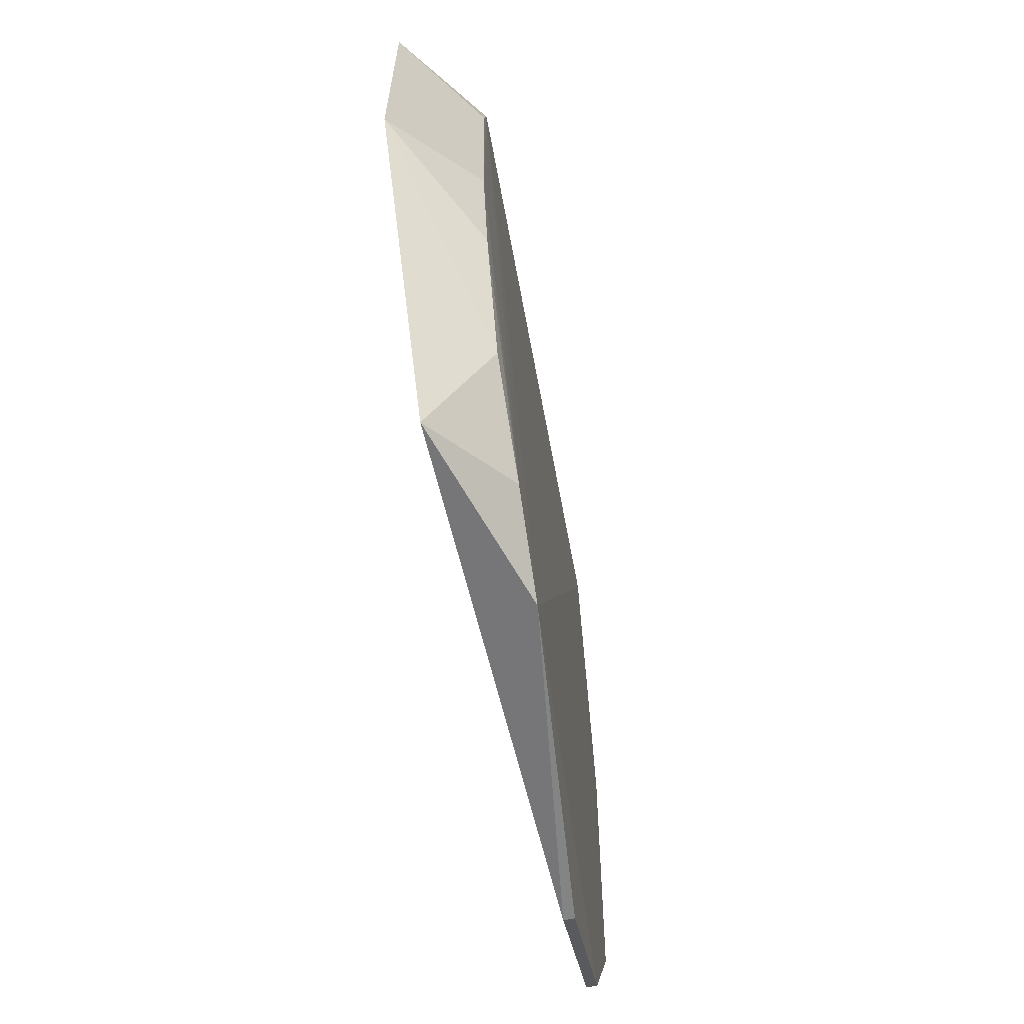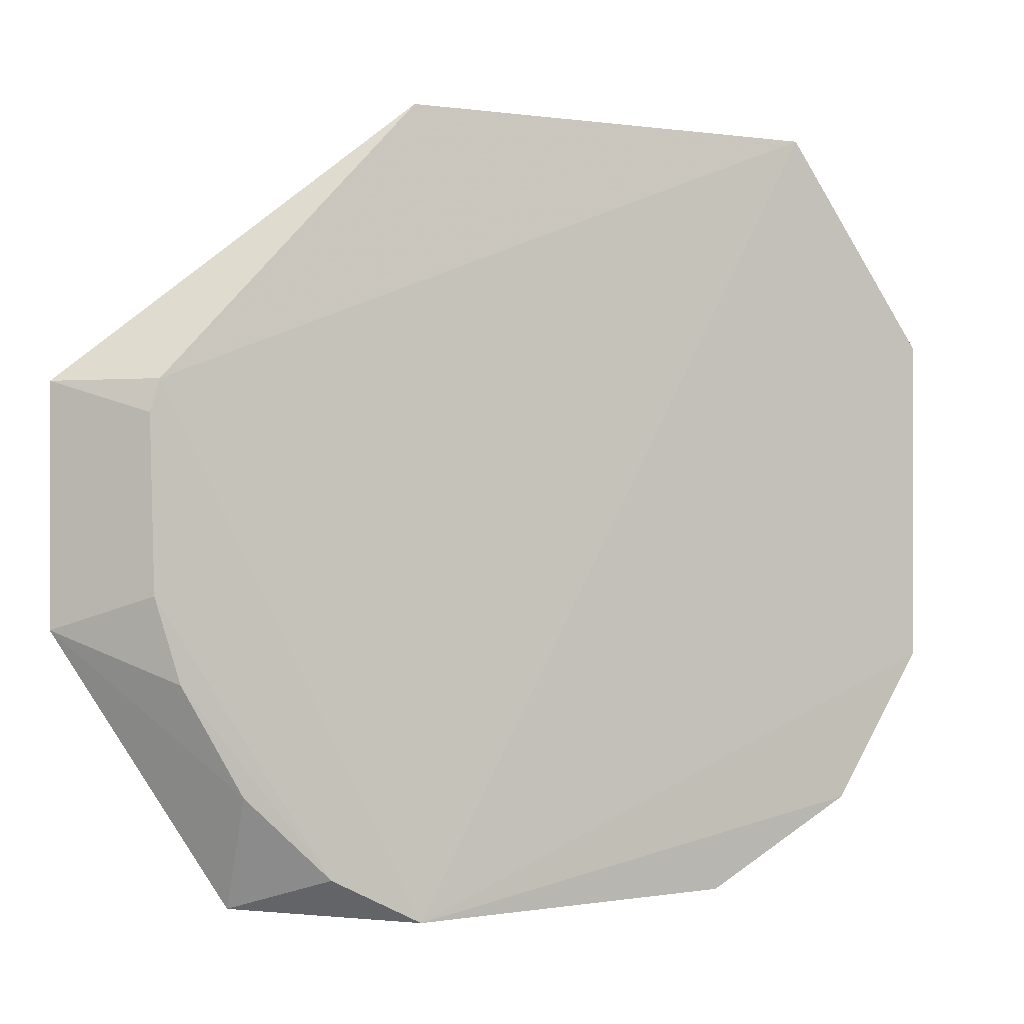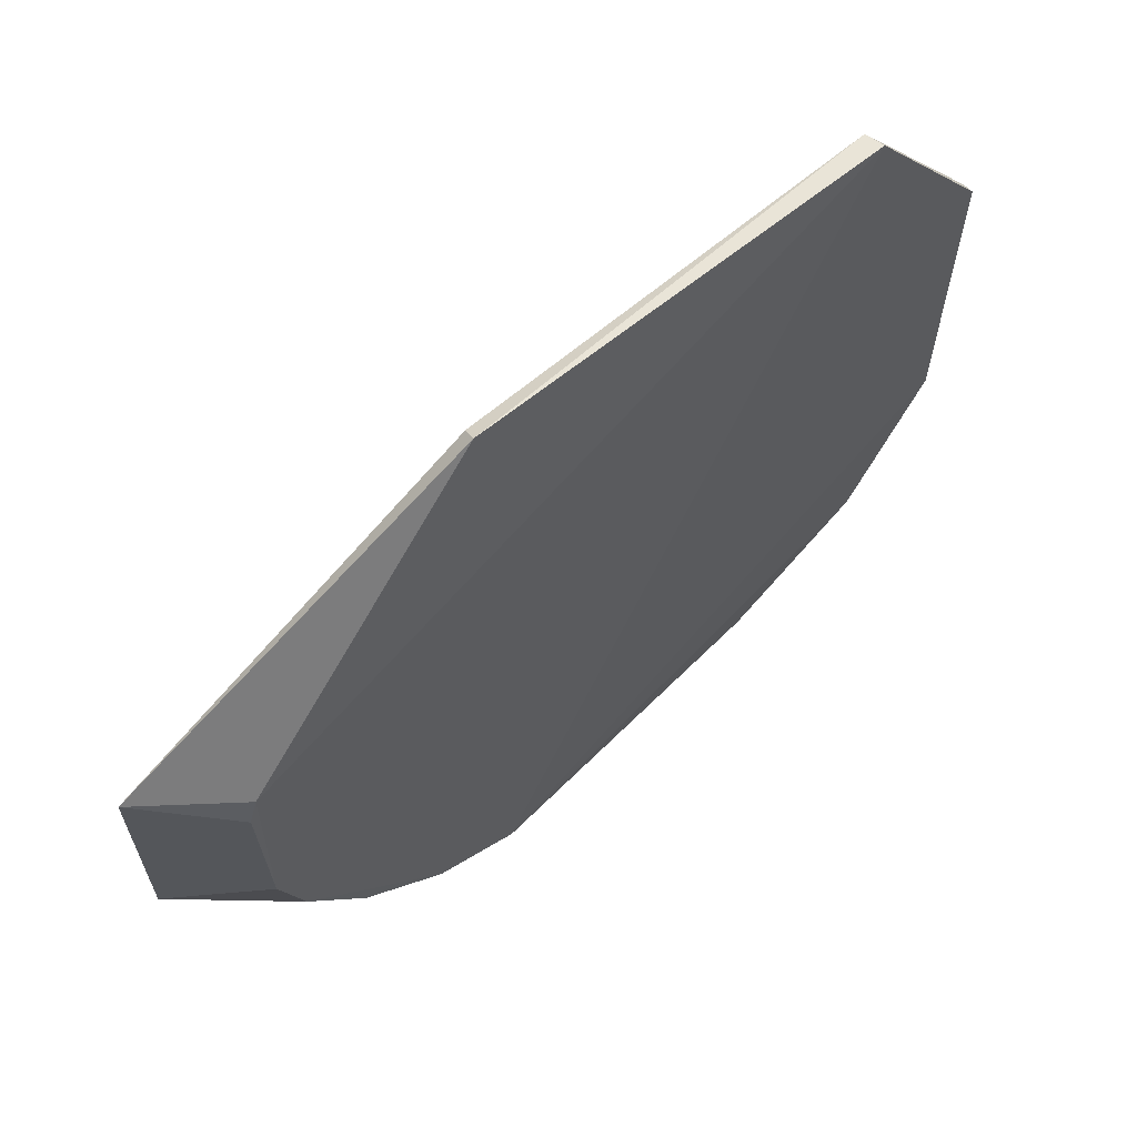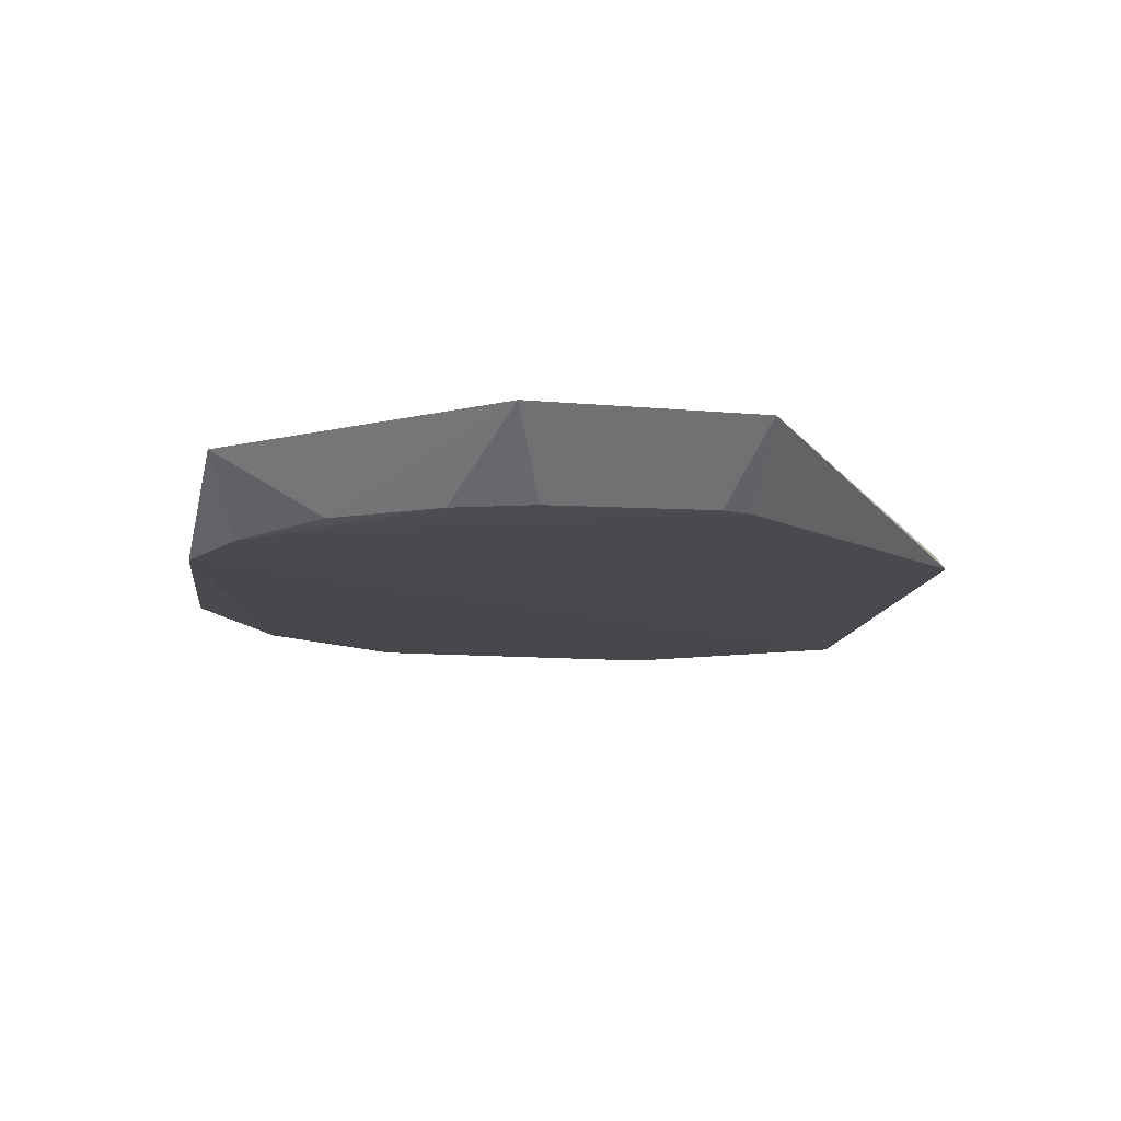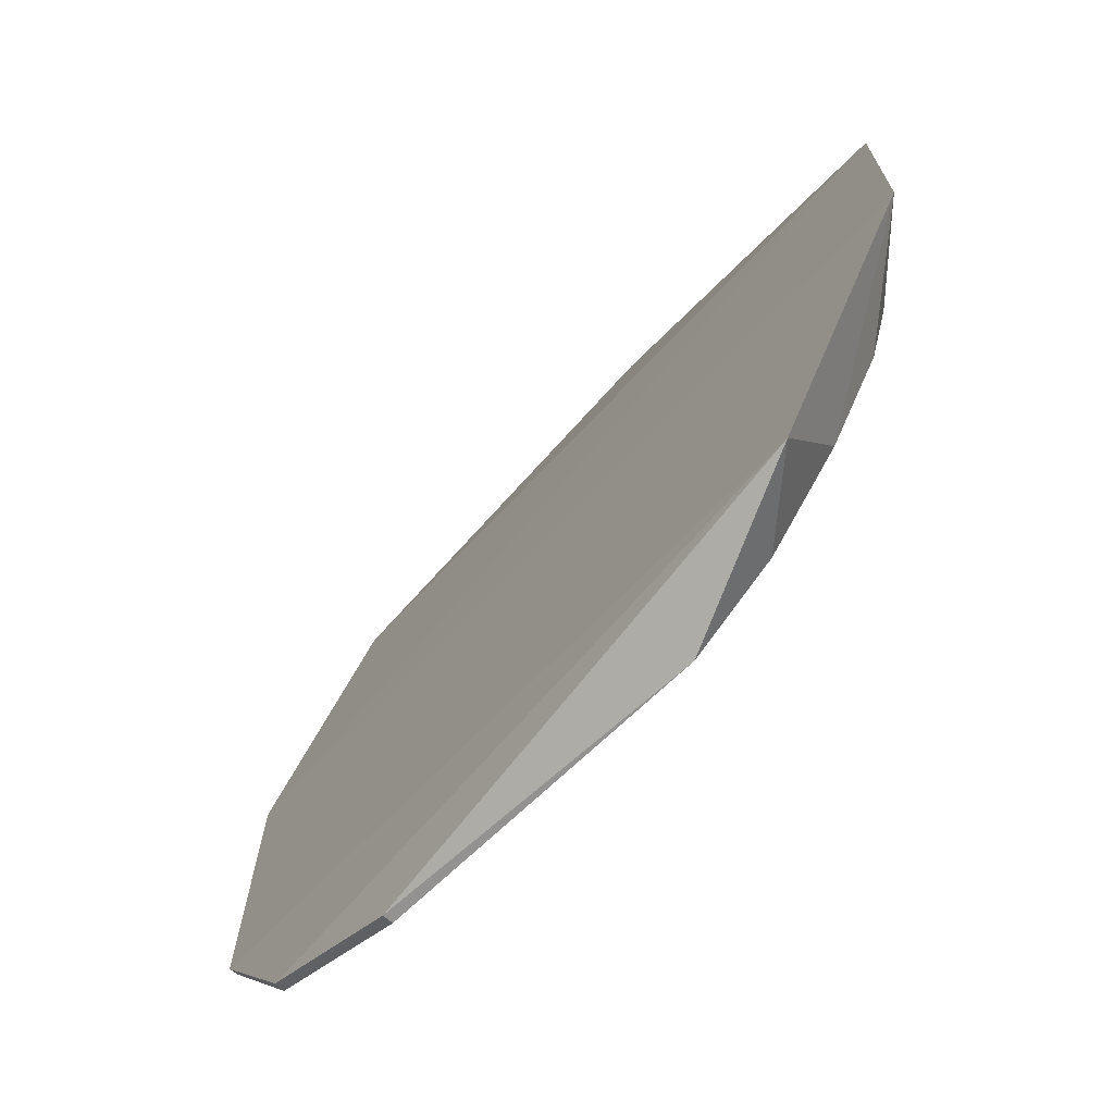
<metadata>
{"format":"obj","ext":"obj","renderer":"f3d","projection":"perspective","resolution":1024,"background":"white","views":[{"elev":-62.8,"azim":99.1,"up":"+Y"},{"elev":-1.5,"azim":156.4,"up":"+Y"},{"elev":63.5,"azim":138.4,"up":"+Y"},{"elev":-12.7,"azim":80.4,"up":"+Z"},{"elev":-70.6,"azim":47.3,"up":"+Y"}]}
</metadata>
<code>
v 0.07993 0.01498 0.01244
v 0.07971 -0.01902 0.01289
v 0.06801 -0.01436 0.002128
v -0.03161 0.05432 0.00266
v -0.0528 0.02384 0.004945
v 0.02985 0.05544 0.004288
v 0.06869 0.01037 0.002235
v -0.03113 0.05409 0.005478
v -0.01817 -0.05825 0.003912
v 0.06737 0.01498 0.002162
v 0.02937 0.05403 0.006312
v 0.05502 -0.058 0.01131
v -0.05269 -0.02371 0.003503
v 0.02985 -0.06014 0.001401
v 0.06432 -0.02639 0.002164
v -0.0528 -0.02377 0.004877
v -0.05292 0.02377 0.003441
v 0.04305 -0.05359 0.001557
v -0.03981 -0.04536 0.003683
v -0.01816 -0.05835 0.005452
v 0.05543 -0.04188 0.002229
v -0.03978 -0.04538 0.005183
f 5 2 1
f 7 1 2
f 7 2 3
f 8 5 1
f 8 4 5
f 8 6 4
f 10 6 1
f 10 1 7
f 10 4 6
f 10 7 3
f 11 8 1
f 11 1 6
f 11 6 8
f 14 4 10
f 14 13 4
f 15 3 2
f 16 12 2
f 16 2 5
f 17 5 4
f 17 4 13
f 17 16 5
f 17 13 16
f 18 14 10
f 18 10 3
f 18 3 15
f 18 12 14
f 19 14 9
f 19 13 14
f 19 16 13
f 20 14 12
f 20 9 14
f 20 19 9
f 21 15 2
f 21 2 12
f 21 18 15
f 21 12 18
f 22 20 12
f 22 12 16
f 22 16 19
f 22 19 20

</code>
